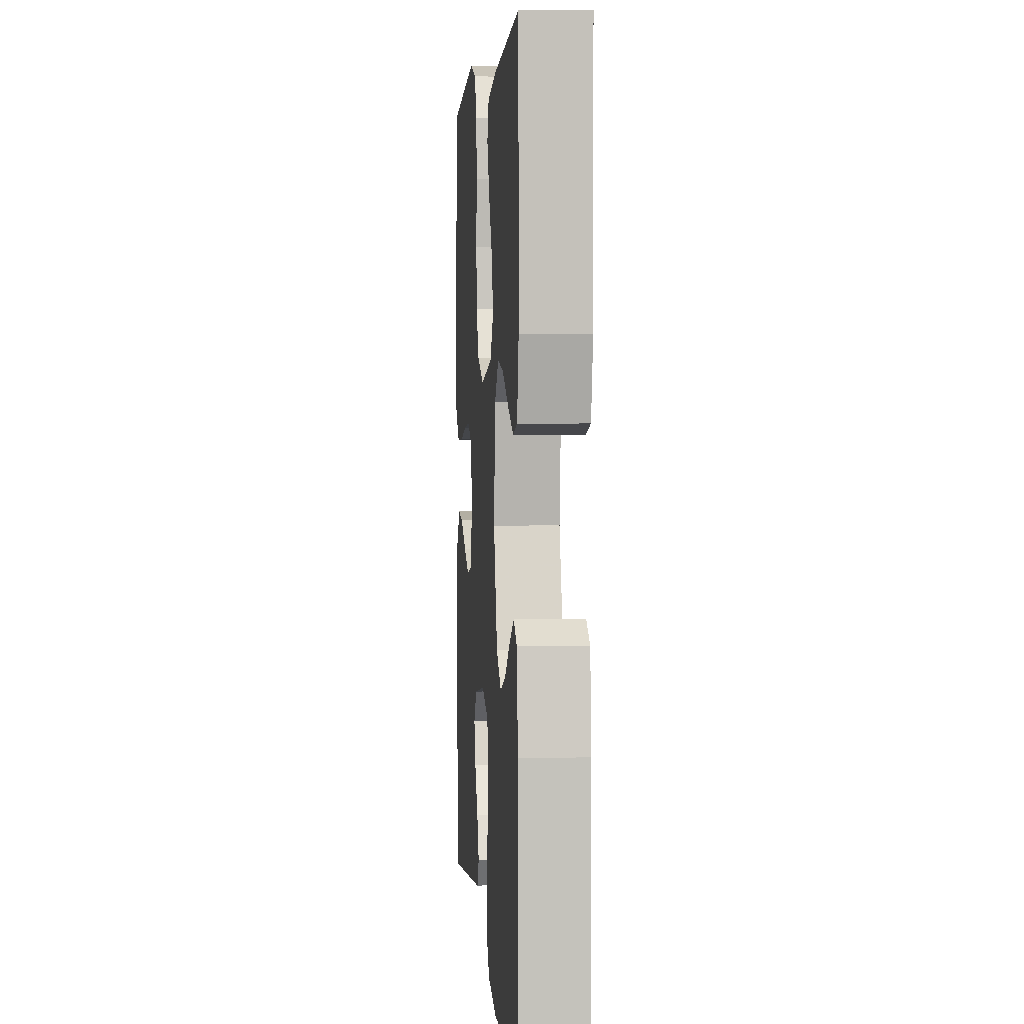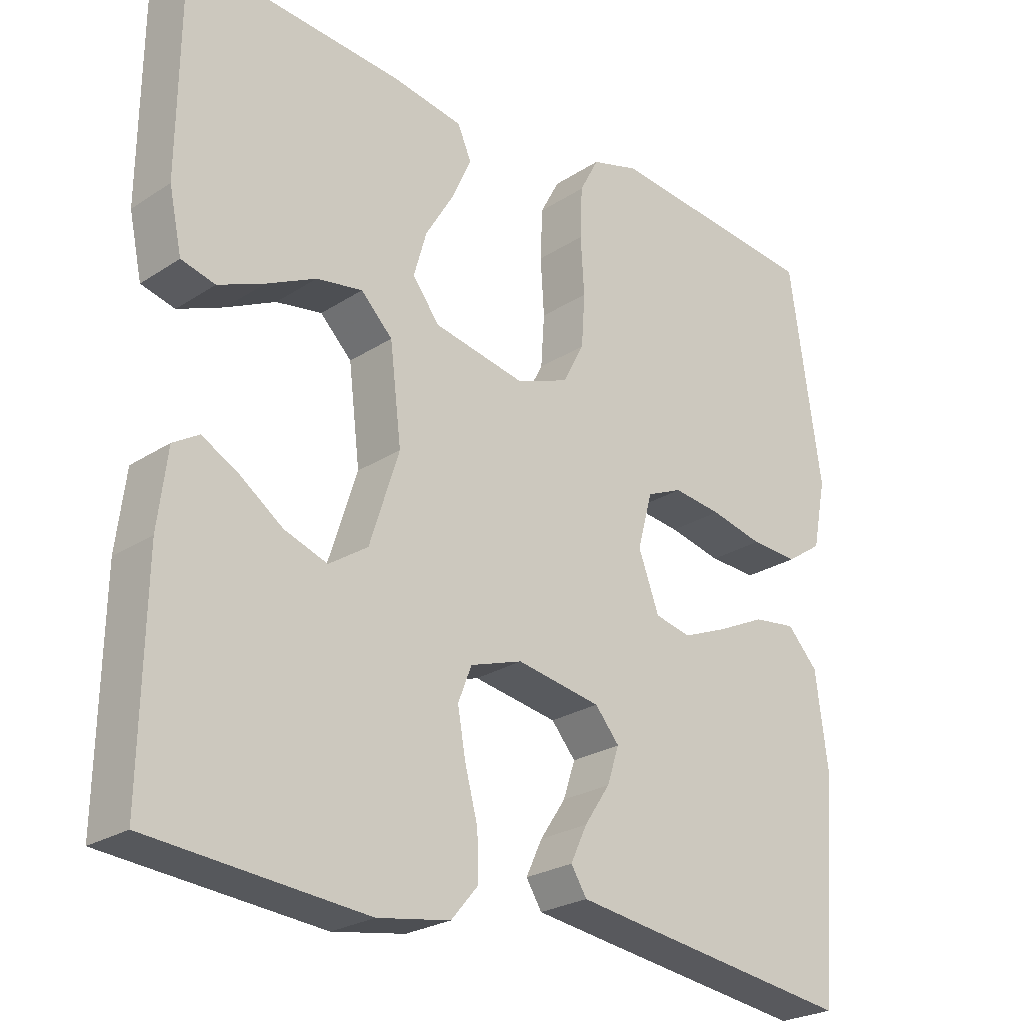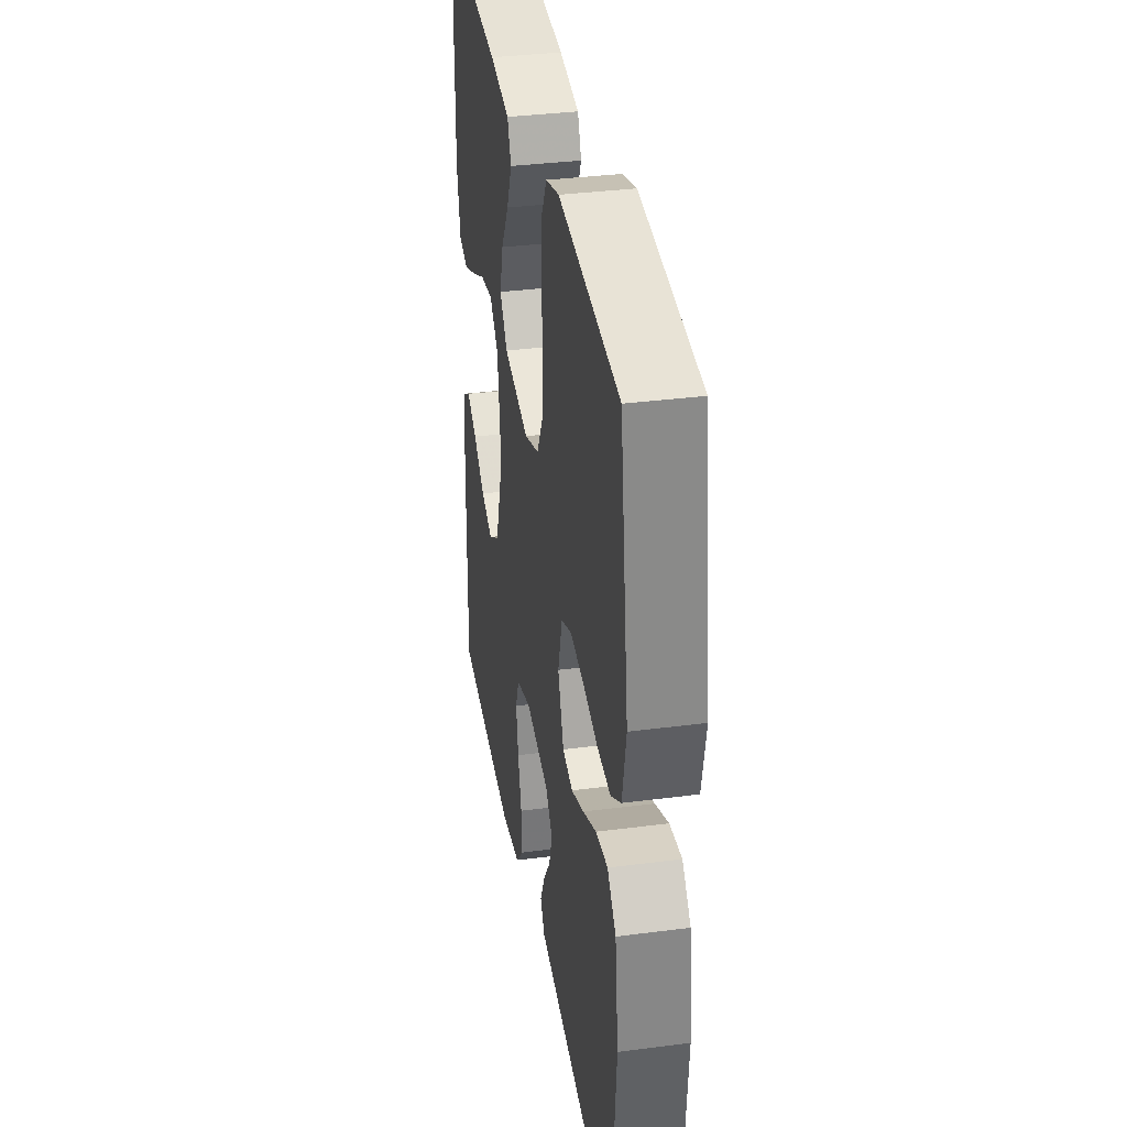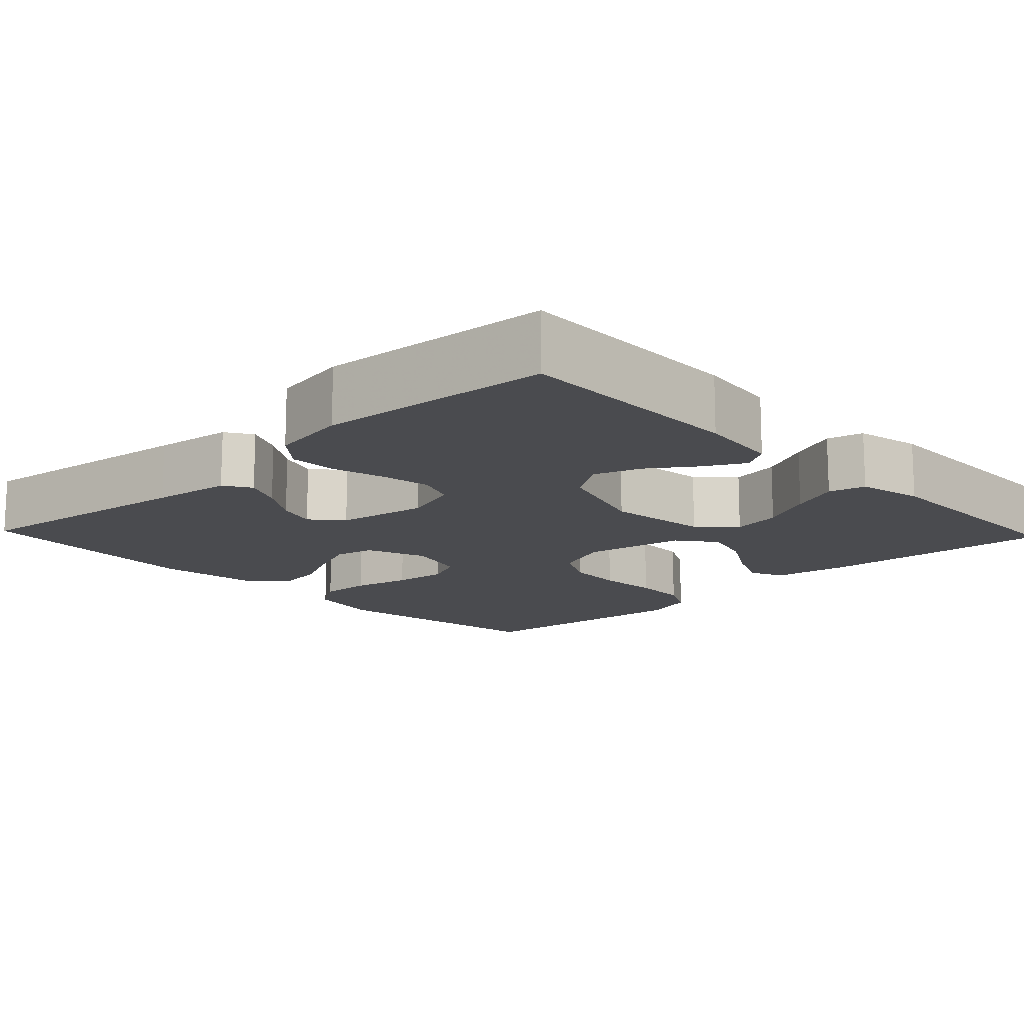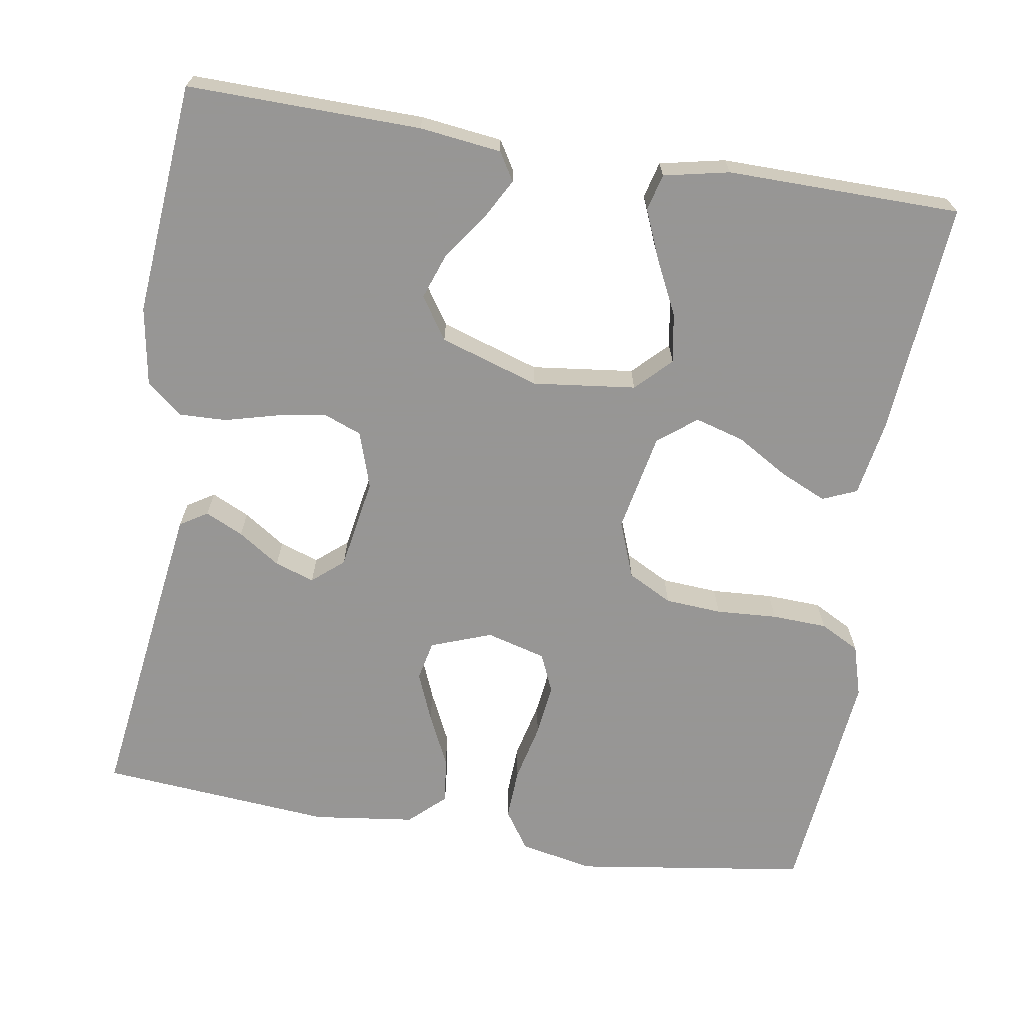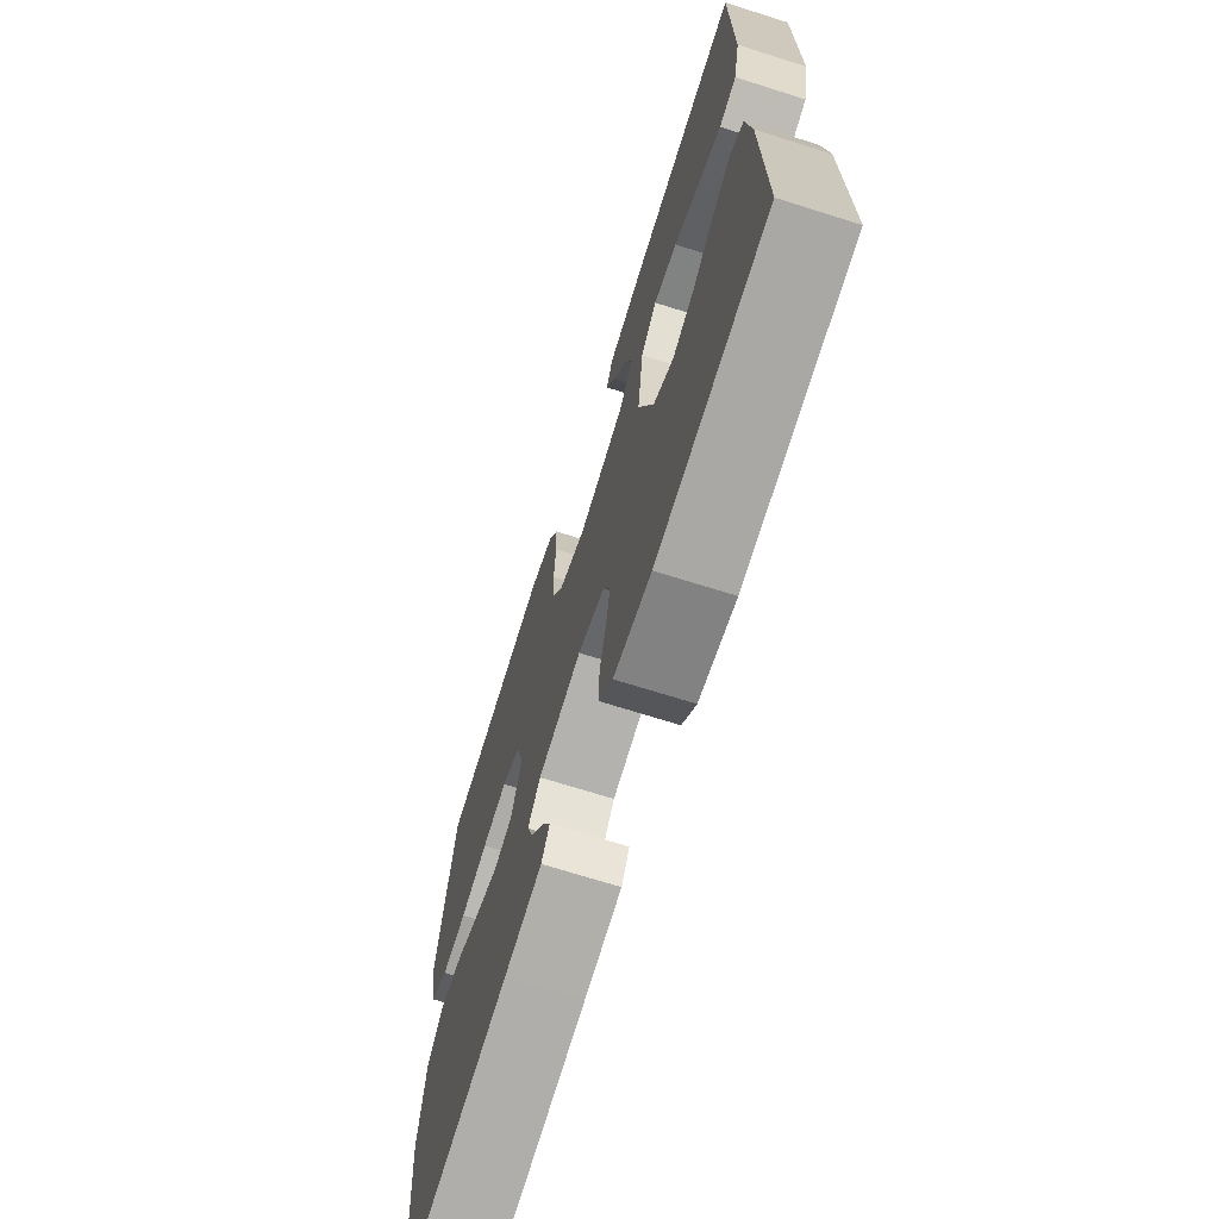
<metadata>
{"format":"obj","ext":"obj","renderer":"f3d","projection":"perspective","resolution":1024,"background":"white","views":[{"elev":3.4,"azim":-94.5,"up":"+Z"},{"elev":-25.0,"azim":-43.6,"up":"+Z"},{"elev":35.5,"azim":80.3,"up":"+Z"},{"elev":-14.3,"azim":-136.4,"up":"+Y"},{"elev":-67.8,"azim":-99.3,"up":"+Y"},{"elev":-70.3,"azim":-107.5,"up":"+Z"}]}
</metadata>
<code>
v -0.5 0.07 -0.5
v -0.495 0.07 -0.2
v -0.482 0.07 -0.095
v -0.446 0.07 -0.073
v -0.395 0.07 -0.101
v -0.336 0.07 -0.143
v -0.276 0.07 -0.164
v -0.222 0.07 -0.128
v -0.181 0.07 0
v -0.197 0.07 0.132
v -0.241 0.07 0.176
v -0.305 0.07 0.165
v -0.374 0.07 0.131
v -0.438 0.07 0.104
v -0.485 0.07 0.116
v -0.503 0.07 0.2
v -0.5 0.07 0.5
v -0.2 0.07 0.476
v -0.1 0.07 0.459
v -0.081 0.07 0.415
v -0.108 0.07 0.355
v -0.148 0.07 0.288
v -0.166 0.07 0.225
v -0.128 0.07 0.176
v 0 0.07 0.151
v 0.073 0.07 0.179
v 0.103 0.07 0.236
v 0.108 0.07 0.309
v 0.103 0.07 0.388
v 0.106 0.07 0.459
v 0.133 0.07 0.51
v 0.2 0.07 0.53
v 0.5 0.07 0.5
v 0.544 0.07 0.2
v 0.525 0.07 0.105
v 0.475 0.07 0.071
v 0.408 0.07 0.074
v 0.334 0.07 0.091
v 0.266 0.07 0.099
v 0.216 0.07 0.077
v 0.195 0.07 0
v 0.224 0.07 -0.078
v 0.275 0.07 -0.089
v 0.338 0.07 -0.063
v 0.405 0.07 -0.031
v 0.465 0.07 -0.023
v 0.508 0.07 -0.069
v 0.525 0.07 -0.2
v 0.5 0.07 -0.5
v 0.2 0.07 -0.46
v 0.098 0.07 -0.446
v 0.076 0.07 -0.411
v 0.099 0.07 -0.362
v 0.135 0.07 -0.308
v 0.152 0.07 -0.257
v 0.118 0.07 -0.217
v 0 0.07 -0.197
v -0.073 0.07 -0.221
v -0.092 0.07 -0.27
v -0.081 0.07 -0.333
v -0.063 0.07 -0.401
v -0.061 0.07 -0.463
v -0.099 0.07 -0.508
v -0.2 0.07 -0.525
v -0.5 0 -0.5
v -0.495 0 -0.2
v -0.482 0 -0.095
v -0.446 0 -0.073
v -0.395 0 -0.101
v -0.336 0 -0.143
v -0.276 0 -0.164
v -0.222 0 -0.128
v -0.181 0 0
v -0.197 0 0.132
v -0.241 0 0.176
v -0.305 0 0.165
v -0.374 0 0.131
v -0.438 0 0.104
v -0.485 0 0.116
v -0.503 0 0.2
v -0.5 0 0.5
v -0.2 0 0.476
v -0.1 0 0.459
v -0.081 0 0.415
v -0.108 0 0.355
v -0.148 0 0.288
v -0.166 0 0.225
v -0.128 0 0.176
v 0 0 0.151
v 0.073 0 0.179
v 0.103 0 0.236
v 0.108 0 0.309
v 0.103 0 0.388
v 0.106 0 0.459
v 0.133 0 0.51
v 0.2 0 0.53
v 0.5 0 0.5
v 0.544 0 0.2
v 0.525 0 0.105
v 0.475 0 0.071
v 0.408 0 0.074
v 0.334 0 0.091
v 0.266 0 0.099
v 0.216 0 0.077
v 0.195 0 0
v 0.224 0 -0.078
v 0.275 0 -0.089
v 0.338 0 -0.063
v 0.405 0 -0.031
v 0.465 0 -0.023
v 0.508 0 -0.069
v 0.525 0 -0.2
v 0.5 0 -0.5
v 0.2 0 -0.46
v 0.098 0 -0.446
v 0.076 0 -0.411
v 0.099 0 -0.362
v 0.135 0 -0.308
v 0.152 0 -0.257
v 0.118 0 -0.217
v 0 0 -0.197
v -0.073 0 -0.221
v -0.092 0 -0.27
v -0.081 0 -0.333
v -0.063 0 -0.401
v -0.061 0 -0.463
v -0.099 0 -0.508
v -0.2 0 -0.525
f 4 5 6
f 3 4 6
f 2 3 6
f 1 2 6
f 64 1 6
f 63 64 6
f 62 63 6
f 61 62 6
f 60 61 6
f 59 60 6 7
f 58 59 7 8
f 57 58 8 9
f 56 57 9 10
f 52 53 54
f 51 52 54
f 50 51 54
f 49 50 54
f 48 49 54
f 47 48 54
f 46 47 54
f 45 46 54
f 44 45 54
f 43 44 54 55
f 42 43 55 56
f 36 37 38
f 35 36 38
f 34 35 38
f 33 34 38
f 32 33 38
f 31 32 38
f 30 31 38
f 29 30 38
f 28 29 38
f 27 28 38 39
f 26 27 39 40
f 20 21 22
f 19 20 22
f 18 19 22
f 17 18 22
f 16 17 22
f 15 16 22
f 14 15 22
f 13 14 22
f 12 13 22
f 11 12 22 23
f 10 11 23 24
f 10 24 25
f 56 10 25
f 42 56 25
f 41 42 25
f 25 26 40 41
f 70 69 68
f 70 68 67
f 70 67 66
f 70 66 65
f 70 65 128
f 70 128 127
f 70 127 126
f 70 126 125
f 70 125 124
f 71 70 124 123
f 72 71 123 122
f 73 72 122 121
f 74 73 121 120
f 118 117 116
f 118 116 115
f 118 115 114
f 118 114 113
f 118 113 112
f 118 112 111
f 118 111 110
f 118 110 109
f 118 109 108
f 119 118 108 107
f 120 119 107 106
f 102 101 100
f 102 100 99
f 102 99 98
f 102 98 97
f 102 97 96
f 102 96 95
f 102 95 94
f 102 94 93
f 102 93 92
f 103 102 92 91
f 104 103 91 90
f 86 85 84
f 86 84 83
f 86 83 82
f 86 82 81
f 86 81 80
f 86 80 79
f 86 79 78
f 86 78 77
f 86 77 76
f 87 86 76 75
f 88 87 75 74
f 89 88 74
f 89 74 120
f 89 120 106
f 89 106 105
f 105 104 90 89
f 1 65 66 2
f 2 66 67 3
f 3 67 68 4
f 4 68 69 5
f 5 69 70 6
f 6 70 71 7
f 7 71 72 8
f 8 72 73 9
f 9 73 74 10
f 10 74 75 11
f 11 75 76 12
f 12 76 77 13
f 13 77 78 14
f 14 78 79 15
f 15 79 80 16
f 16 80 81 17
f 17 81 82 18
f 18 82 83 19
f 19 83 84 20
f 20 84 85 21
f 21 85 86 22
f 22 86 87 23
f 23 87 88 24
f 24 88 89 25
f 25 89 90 26
f 26 90 91 27
f 27 91 92 28
f 28 92 93 29
f 29 93 94 30
f 30 94 95 31
f 31 95 96 32
f 32 96 97 33
f 33 97 98 34
f 34 98 99 35
f 35 99 100 36
f 36 100 101 37
f 37 101 102 38
f 38 102 103 39
f 39 103 104 40
f 40 104 105 41
f 41 105 106 42
f 42 106 107 43
f 43 107 108 44
f 44 108 109 45
f 45 109 110 46
f 46 110 111 47
f 47 111 112 48
f 48 112 113 49
f 49 113 114 50
f 50 114 115 51
f 51 115 116 52
f 52 116 117 53
f 53 117 118 54
f 54 118 119 55
f 55 119 120 56
f 56 120 121 57
f 57 121 122 58
f 58 122 123 59
f 59 123 124 60
f 60 124 125 61
f 61 125 126 62
f 62 126 127 63
f 63 127 128 64
f 64 128 65 1

</code>
